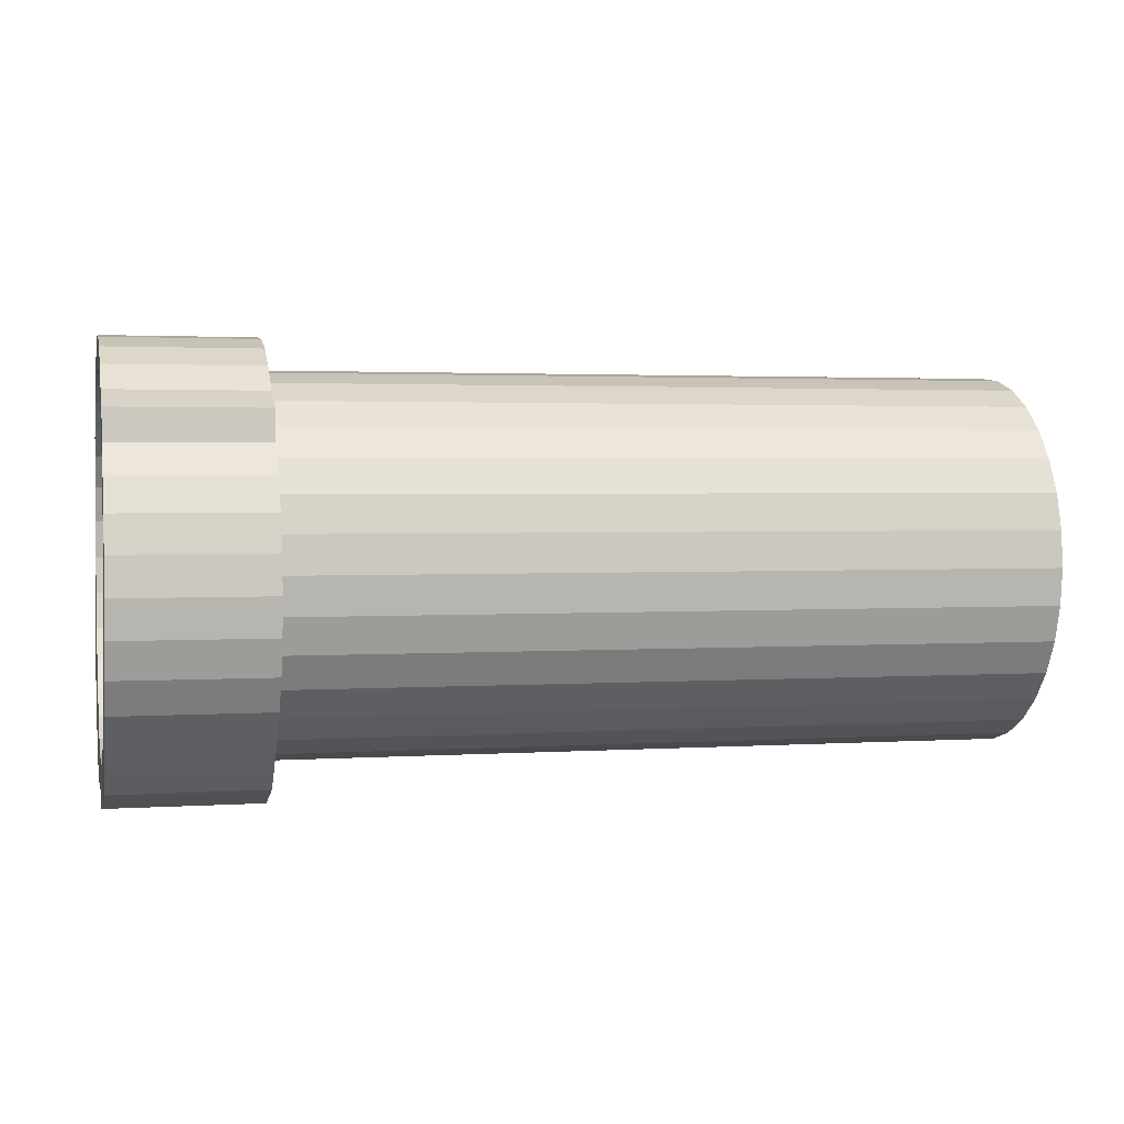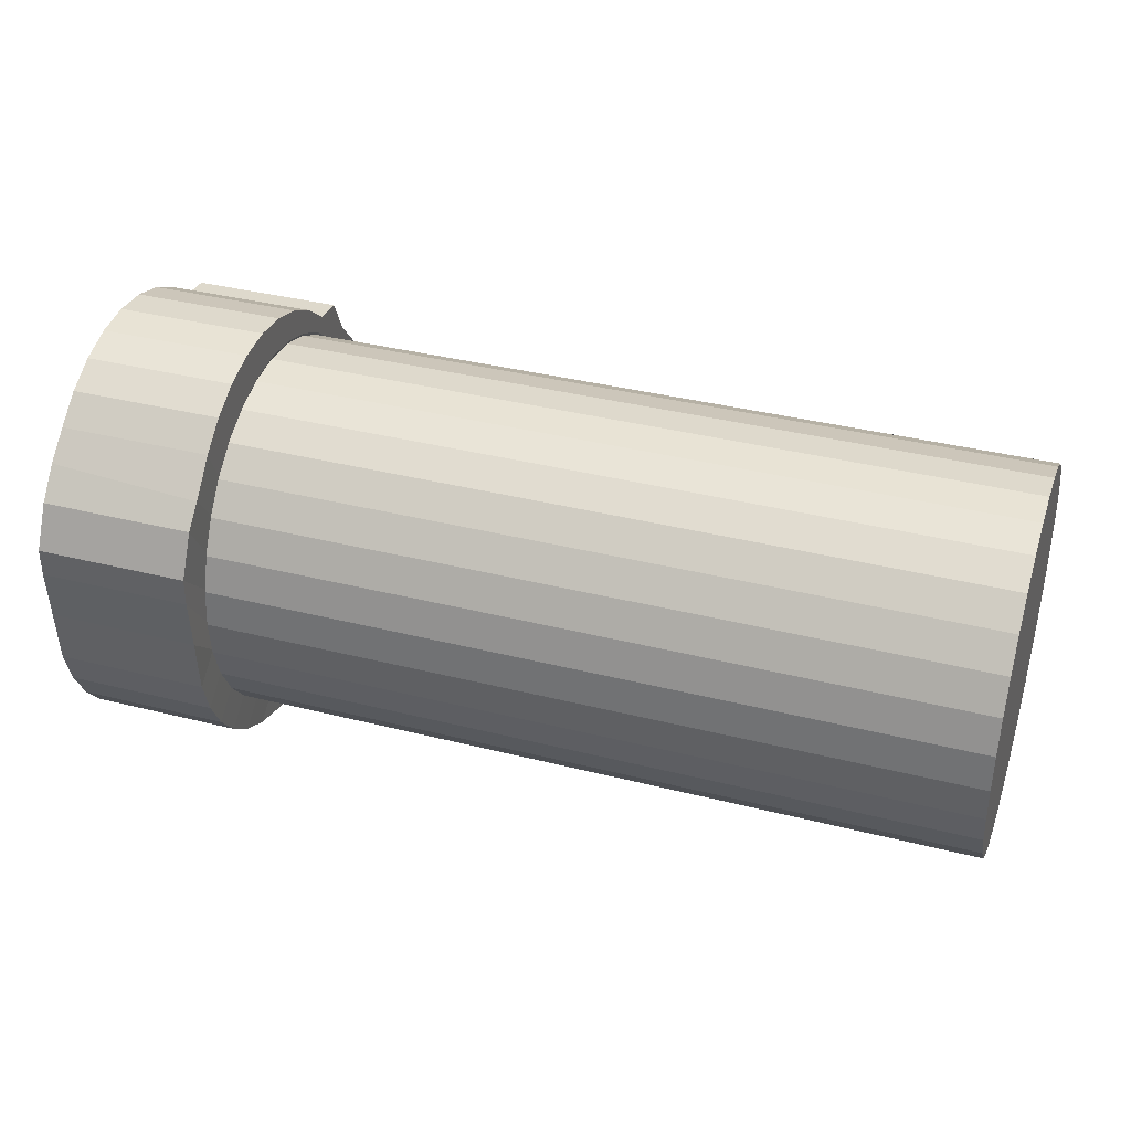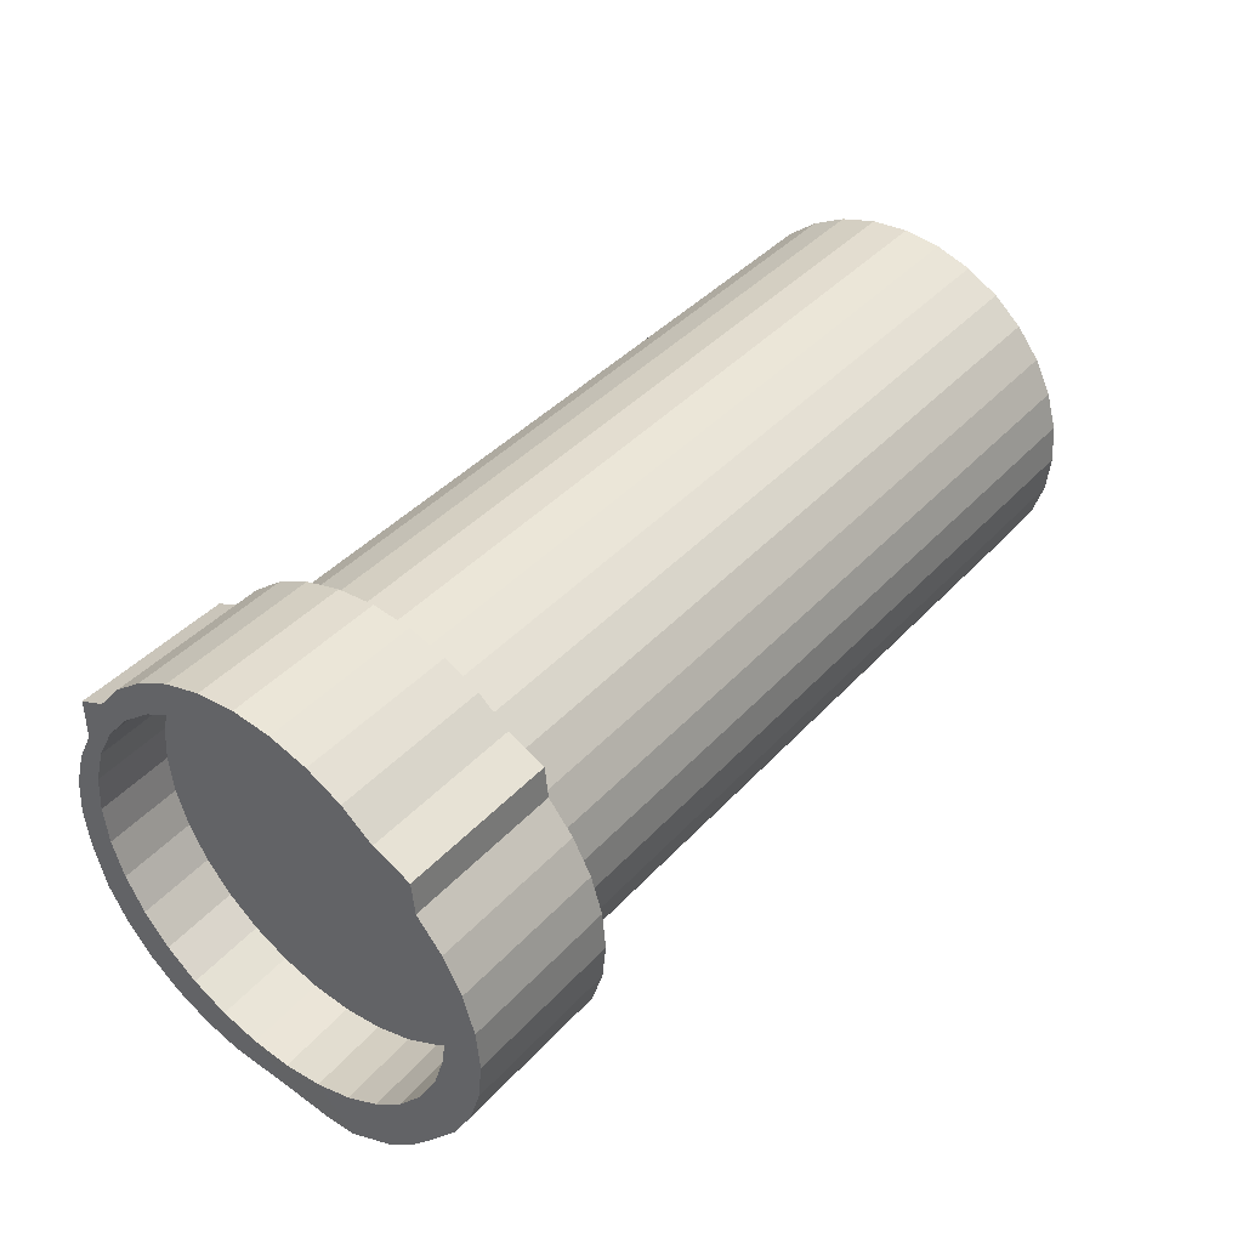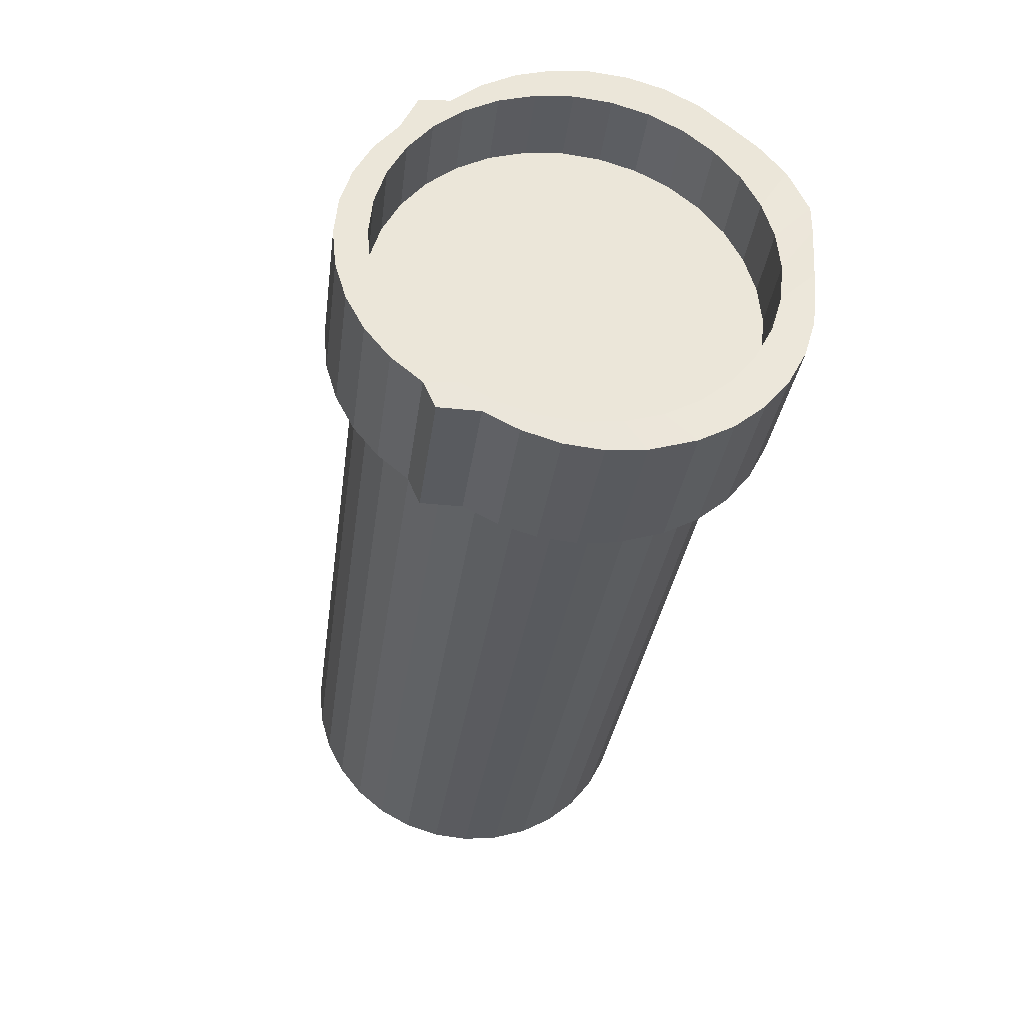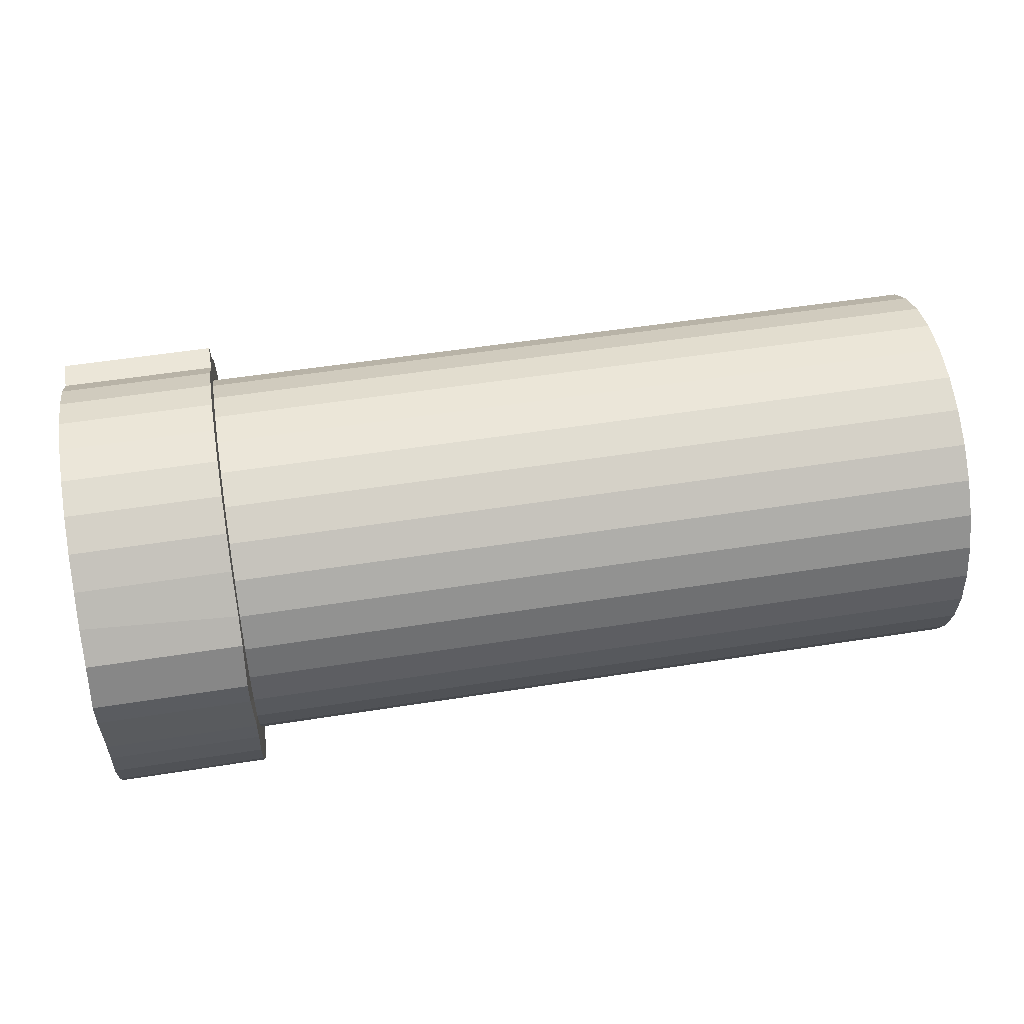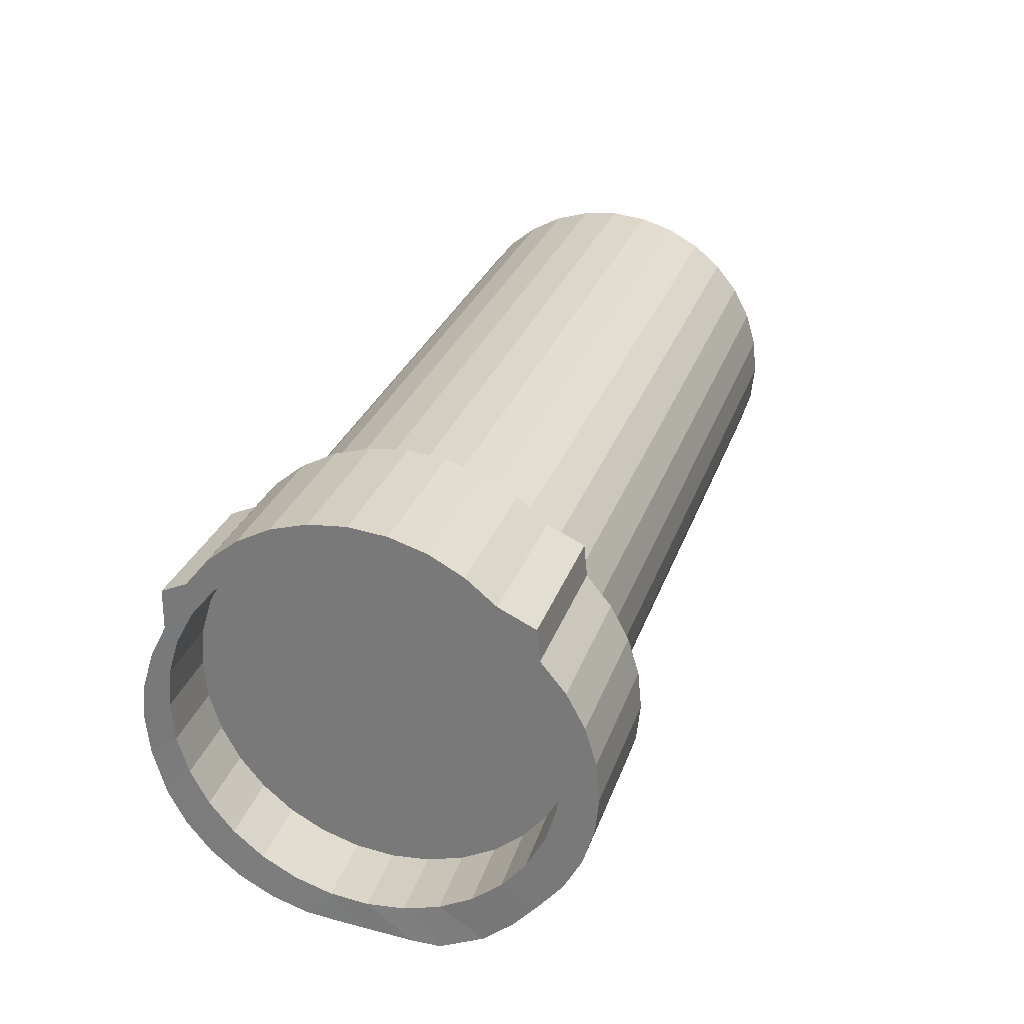
<metadata>
{"format":"obj","ext":"obj","renderer":"f3d","projection":"perspective","resolution":1024,"background":"white","views":[{"elev":2.8,"azim":-13.3,"up":"+Y"},{"elev":36.8,"azim":18.0,"up":"+Z"},{"elev":41.2,"azim":-51.9,"up":"+Y"},{"elev":-32.3,"azim":-97.6,"up":"+Z"},{"elev":52.6,"azim":-9.8,"up":"+Z"},{"elev":28.7,"azim":-72.8,"up":"+Y"}]}
</metadata>
<code>
o Cylinder
v 1 -0.00237 -0.5
v -1 0.00237 -0.5
v 1 0.09517 -0.4904
v -0.9998 0.09991 -0.4904
v 1 0.189 -0.4619
v -0.9995 0.1937 -0.4619
v 1.001 0.2754 -0.4157
v -0.9993 0.2802 -0.4157
v 1.001 0.3512 -0.3536
v -0.9992 0.3559 -0.3536
v 1.001 0.4134 -0.2778
v -0.999 0.4181 -0.2778
v 1.001 0.4596 -0.1913
v -0.9989 0.4643 -0.1913
v 1.001 0.488 -0.09755
v -0.9988 0.4928 -0.09755
v 1.001 0.4976 0
v -0.9988 0.5024 0
v 1.001 0.488 0.09755
v -0.9988 0.4928 0.09755
v 1.001 0.4596 0.1913
v -0.9989 0.4643 0.1913
v 1.001 0.4134 0.2778
v -0.999 0.4181 0.2778
v 1.001 0.3512 0.3536
v -0.9992 0.3559 0.3536
v 1.001 0.2754 0.4157
v -0.9993 0.2802 0.4157
v 1 0.189 0.4619
v -0.9995 0.1937 0.4619
v 1 0.09517 0.4904
v -0.9998 0.09991 0.4904
v 1 -0.00237 0.5
v -1 0.00237 0.5
v 0.9998 -0.09991 0.4904
v -1 -0.09517 0.4904
v 0.9995 -0.1937 0.4619
v -1 -0.189 0.4619
v 0.9993 -0.2802 0.4157
v -1.001 -0.2754 0.4157
v 0.9992 -0.3559 0.3536
v -1.001 -0.3512 0.3536
v 0.999 -0.4181 0.2778
v -1.001 -0.4134 0.2778
v 0.9989 -0.4643 0.1913
v -1.001 -0.4596 0.1913
v 0.9988 -0.4928 0.09755
v -1.001 -0.488 0.09755
v 0.9988 -0.5024 0
v -1.001 -0.4976 0
v 0.9988 -0.4928 -0.09755
v -1.001 -0.488 -0.09755
v 0.9989 -0.4643 -0.1913
v -1.001 -0.4596 -0.1913
v 0.999 -0.4181 -0.2778
v -1.001 -0.4134 -0.2778
v 0.9992 -0.3559 -0.3536
v -1.001 -0.3512 -0.3536
v 0.9993 -0.2802 -0.4157
v -1.001 -0.2754 -0.4157
v 0.9995 -0.1937 -0.4619
v -1 -0.189 -0.4619
v 0.9998 -0.09991 -0.4904
v -1 -0.09517 -0.4904
v -1.196 0.1009 -0.4904
v -1.196 0.003319 -0.5
v -1.195 0.1947 -0.4619
v -1.195 0.2811 -0.4157
v -1.195 0.3569 -0.3536
v -1.195 0.4191 -0.2778
v -1.195 0.4653 -0.1913
v -1.195 0.4937 -0.09755
v -1.195 0.5033 0
v -1.195 0.4937 0.09755
v -1.195 0.4653 0.1913
v -1.195 0.4191 0.2778
v -1.195 0.3569 0.3536
v -1.195 0.2811 0.4157
v -1.195 0.1947 0.4619
v -1.196 0.1009 0.4904
v -1.196 0.003319 0.5
v -1.196 -0.09423 0.4904
v -1.196 -0.188 0.4619
v -1.197 -0.2745 0.4157
v -1.197 -0.3502 0.3536
v -1.197 -0.4124 0.2778
v -1.197 -0.4586 0.1913
v -1.197 -0.4871 0.09755
v -1.197 -0.4967 0
v -1.197 -0.4871 -0.09755
v -1.197 -0.4586 -0.1913
v -1.197 -0.4124 -0.2778
v -1.197 -0.3502 -0.3536
v -1.197 -0.2745 -0.4157
v -1.196 -0.188 -0.4619
v -1.196 -0.09423 -0.4904
v -0.9971 0.1025 -0.484
v -0.9974 0.004934 -0.4936
v -0.9969 0.1963 -0.4555
v -0.9967 0.2827 -0.4093
v -0.9965 0.3585 -0.3471
v -0.9964 0.4207 -0.2714
v -0.9963 0.4669 -0.1849
v -0.9962 0.4953 -0.09112
v -0.9962 0.5049 0.006426
v -0.9962 0.4953 0.104
v -0.9963 0.4669 0.1978
v -0.9964 0.4207 0.2842
v -0.9965 0.3585 0.36
v -0.9967 0.2827 0.4222
v -0.9969 0.1963 0.4684
v -0.9971 0.1025 0.4968
v -0.9974 0.004934 0.5064
v -0.9976 -0.09261 0.4968
v -0.9978 -0.1864 0.4684
v -0.998 -0.2729 0.4222
v -0.9982 -0.3486 0.36
v -0.9984 -0.4108 0.2842
v -0.9985 -0.457 0.1978
v -0.9985 -0.4855 0.104
v -0.9986 -0.4951 0.006426
v -0.9985 -0.4855 -0.09112
v -0.9985 -0.457 -0.1849
v -0.9984 -0.4108 -0.2714
v -0.9982 -0.3486 -0.3471
v -0.998 -0.2729 -0.4093
v -0.9978 -0.1864 -0.4555
v -0.9976 -0.09261 -0.484
v -1.398 0.1034 -0.484
v -1.398 0.005884 -0.4936
v -1.398 0.1972 -0.4555
v -1.398 0.2837 -0.4093
v -1.397 0.3594 -0.3471
v -1.397 0.4216 -0.2714
v -1.397 0.4678 -0.1849
v -1.397 0.4963 -0.09112
v -1.397 0.5059 0.006426
v -1.397 0.4963 0.104
v -1.397 0.4678 0.1978
v -1.397 0.4216 0.2842
v -1.397 0.3594 0.36
v -1.398 0.2837 0.4222
v -1.398 0.1972 0.4684
v -1.398 0.1034 0.4968
v -1.398 0.005884 0.5064
v -1.398 -0.09166 0.4968
v -1.399 -0.1855 0.4684
v -1.399 -0.2719 0.4222
v -1.399 -0.3477 0.36
v -1.399 -0.4098 0.2842
v -1.399 -0.4561 0.1978
v -1.399 -0.4845 0.104
v -1.399 -0.4941 0.006426
v -1.399 -0.4845 -0.09112
v -1.399 -0.4561 -0.1849
v -1.399 -0.4098 -0.2714
v -1.399 -0.3477 -0.3471
v -1.399 -0.2719 -0.4093
v -1.399 -0.1855 -0.4555
v -1.398 -0.09166 -0.484
v -0.9963 0.4401 -0.3552
v -0.9965 0.3643 -0.4173
v -0.9962 0.5023 -0.2794
v -0.9961 0.5485 -0.193
v -0.996 0.577 -0.09916
v -0.996 0.5866 -0.001614
v -0.996 0.577 0.09593
v -0.9961 0.5485 0.1897
v -0.9962 0.5023 0.2762
v -0.9963 0.4401 0.3519
v -1.397 0.4411 -0.3552
v -1.397 0.3653 -0.4173
v -1.397 0.5032 -0.2794
v -1.397 0.5495 -0.193
v -1.397 0.5779 -0.09916
v -1.397 0.5875 -0.001614
v -1.397 0.5779 0.09593
v -1.397 0.5495 0.1897
v -1.397 0.5032 0.2762
v -1.397 0.4411 0.3519
v -0.9968 0.239 0.5153
v -0.9966 0.3148 0.4531
v -0.997 0.1526 0.5615
v -0.9972 0.05879 0.59
v -0.9975 -0.03875 0.5996
v -0.9977 -0.1363 0.59
v -0.9979 -0.2301 0.5615
v -0.9981 -0.3165 0.5153
v -0.9983 -0.3923 0.4531
v -0.9975 -0.4738 0.3671
v -0.9976 -0.5298 0.3131
v -1.001 -0.5807 0.1996
v -1.002 -0.5806 0.125
v -0.9988 -0.575 -0.007572
v -1.398 0.24 0.5153
v -1.397 0.3157 0.4531
v -1.398 0.1535 0.5615
v -1.398 0.05974 0.59
v -1.398 -0.0378 0.5996
v -1.399 -0.1353 0.59
v -1.399 -0.2291 0.5615
v -1.399 -0.3156 0.5153
v -1.399 -0.3914 0.4531
v -1.399 -0.4632 0.39
v -1.398 -0.5288 0.3131
v -1.402 -0.5797 0.1996
v -1.403 -0.5796 0.125
v -1.4 -0.574 -0.007572
v -1.397 0.3974 0.4451
v -0.9964 0.3964 0.4451
v -0.9974 0.04968 -0.5572
v -0.9976 -0.04786 -0.5668
v -0.9971 0.1435 -0.5287
v -0.9969 0.2299 -0.4856
v -1.001 -0.5321 -0.252
v -1.001 -0.5605 -0.1582
v -1.001 -0.4859 -0.3385
v -1.001 -0.4237 -0.4142
v -1.001 -0.3479 -0.4764
v -1 -0.2615 -0.5226
v -0.9978 -0.1454 -0.5572
v -1.398 0.05063 -0.5572
v -1.398 -0.04691 -0.5668
v -1.398 0.1444 -0.5287
v -1.398 0.2309 -0.4856
v -1.402 -0.5311 -0.252
v -1.402 -0.5596 -0.1582
v -1.402 -0.4849 -0.3385
v -1.402 -0.4227 -0.4142
v -1.401 -0.347 -0.4764
v -1.401 -0.2605 -0.5226
v -1.399 -0.1445 -0.5572
v -1.4 -0.5695 -0.07427
v -0.9989 -0.5704 -0.07427
v -0.9966 0.3337 -0.484
v -1.397 0.3347 -0.484
f 1 2 4 3
f 3 4 6 5
f 5 6 8 7
f 7 8 10 9
f 9 10 12 11
f 11 12 14 13
f 13 14 16 15
f 15 16 18 17
f 17 18 20 19
f 19 20 22 21
f 21 22 24 23
f 23 24 26 25
f 25 26 28 27
f 27 28 30 29
f 29 30 32 31
f 31 32 34 33
f 33 34 36 35
f 35 36 38 37
f 37 38 40 39
f 39 40 42 41
f 41 42 44 43
f 43 44 46 45
f 45 46 48 47
f 47 48 50 49
f 49 50 52 51
f 51 52 54 53
f 53 54 56 55
f 55 56 58 57
f 57 58 60 59
f 59 60 62 61
f 38 36 114 115
f 61 62 64 63
f 63 64 2 1
f 1 3 5 7 9 11 13 15 17 19 21 23 25 27 29 31 33 35 37 39 41 43 45 47 49 51 53 55 57 59 61 63
f 74 75 139 138
f 20 18 105 106
f 73 74 138 137
f 54 52 122 123
f 36 34 113 114
f 71 72 136 135
f 18 16 104 105
f 70 71 135 134
f 96 66 130 160
f 52 50 121 122
f 69 70 134 133
f 95 96 160 159
f 34 32 112 113
f 68 69 133 132
f 94 95 159 158
f 16 14 103 104
f 67 68 132 131
f 93 94 158 157
f 50 48 120 121
f 65 67 131 129
f 92 93 157 156
f 32 30 111 112
f 66 65 129 130
f 91 92 156 155
f 14 12 102 103
f 2 64 128 98
f 90 91 155 154
f 48 46 119 120
f 89 90 154 153
f 30 28 110 111
f 4 2 98 97
f 75 76 140 139
f 56 54 123 124
f 76 77 141 140
f 22 20 106 107
f 77 78 142 141
f 40 38 115 116
f 78 79 143 142
f 58 56 124 125
f 6 4 97 99
f 79 80 144 143
f 24 22 107 108
f 80 81 145 144
f 42 40 116 117
f 81 82 146 145
f 60 58 125 126
f 8 6 99 100
f 82 83 147 146
f 26 24 108 109
f 83 84 148 147
f 44 42 117 118
f 84 85 149 148
f 62 60 126 127
f 10 8 100 101
f 85 86 150 149
f 28 26 109 110
f 86 87 151 150
f 46 44 118 119
f 87 88 152 151
f 64 62 127 128
f 12 10 101 102
f 88 89 153 152
f 65 66 96 95 94 93 92 91 90 89 88 87 86 85 84 83 82 81 80 79 78 77 76 75 74 73 72 71 70 69 68 67
f 72 73 137 136
f 108 107 168 169
f 146 147 201 200
f 120 119 191 192
f 98 128 221 212
f 99 97 211 213
f 136 137 176 175
f 109 170 210 182
f 157 158 230 229
f 107 106 167 168
f 145 146 200 199
f 119 118 190 191
f 128 127 220 221
f 122 194 234 216
f 144 145 199 198
f 97 98 212 211
f 135 136 175 174
f 170 180 209 210
f 118 117 189 190
f 132 172 236 225
f 106 105 166 167
f 143 144 198 197
f 156 157 229 228
f 127 126 219 220
f 117 116 188 189
f 208 154 227 233
f 134 135 174 173
f 142 143 197 195
f 116 115 187 188
f 162 100 214 235
f 105 104 165 166
f 141 142 195 196
f 155 156 228 226
f 163 161 171 173
f 168 167 177 178
f 164 163 173 174
f 169 168 178 179
f 165 164 174 175
f 170 169 179 180
f 166 165 175 176
f 161 162 172 171
f 167 166 176 177
f 137 138 177 176
f 101 100 162 161
f 109 108 169 170
f 138 139 178 177
f 102 101 161 163
f 139 140 179 178
f 103 102 163 164
f 132 133 171 172
f 140 141 180 179
f 104 103 164 165
f 133 134 173 171
f 183 181 195 197
f 192 191 205 206
f 188 187 201 202
f 184 183 197 198
f 193 192 206 207
f 196 182 210 209
f 189 188 202 203
f 185 184 198 199
f 194 193 207 208
f 190 189 203 204
f 186 185 199 200
f 181 182 196 195
f 191 190 204 205
f 187 186 200 201
f 180 141 196 209
f 121 120 192 193
f 147 148 202 201
f 122 121 193 194
f 148 149 203 202
f 149 150 204 203
f 110 109 182 181
f 150 151 205 204
f 111 110 181 183
f 151 152 206 205
f 112 111 183 184
f 152 153 207 206
f 113 112 184 185
f 153 154 208 207
f 114 113 185 186
f 115 114 186 187
f 211 212 223 222
f 212 221 232 223
f 218 217 228 229
f 213 211 222 224
f 227 216 234 233
f 219 218 229 230
f 214 213 224 225
f 220 219 230 231
f 214 225 236 235
f 215 216 227 226
f 221 220 231 232
f 217 215 226 228
f 158 159 231 230
f 100 99 213 214
f 130 129 222 223
f 159 160 232 231
f 123 122 216 215
f 129 131 224 222
f 160 130 223 232
f 124 123 215 217
f 194 208 233 234
f 131 132 225 224
f 125 124 217 218
f 172 162 235 236
f 154 155 226 227
f 126 125 218 219

</code>
